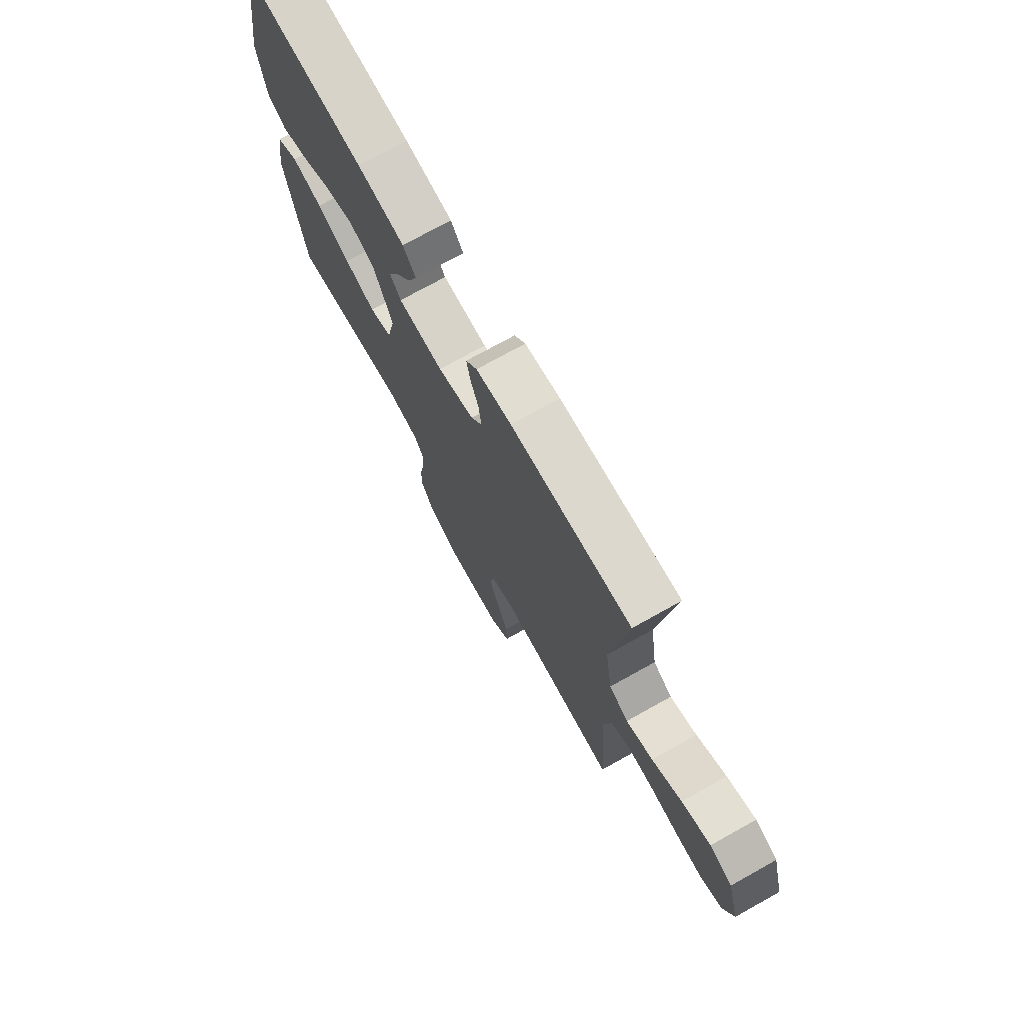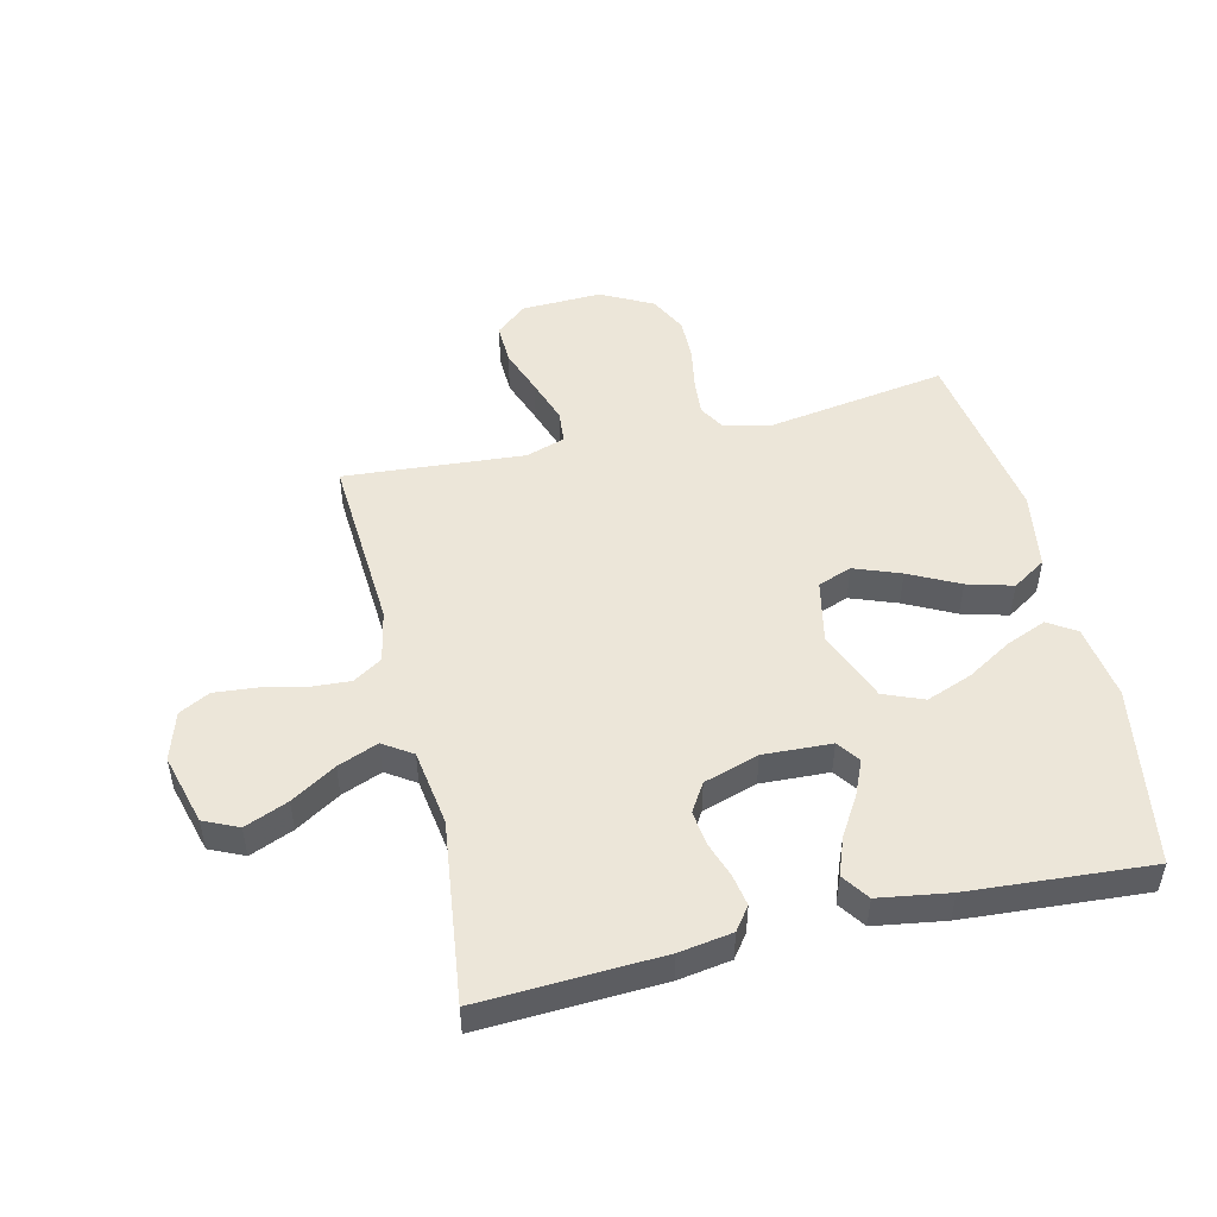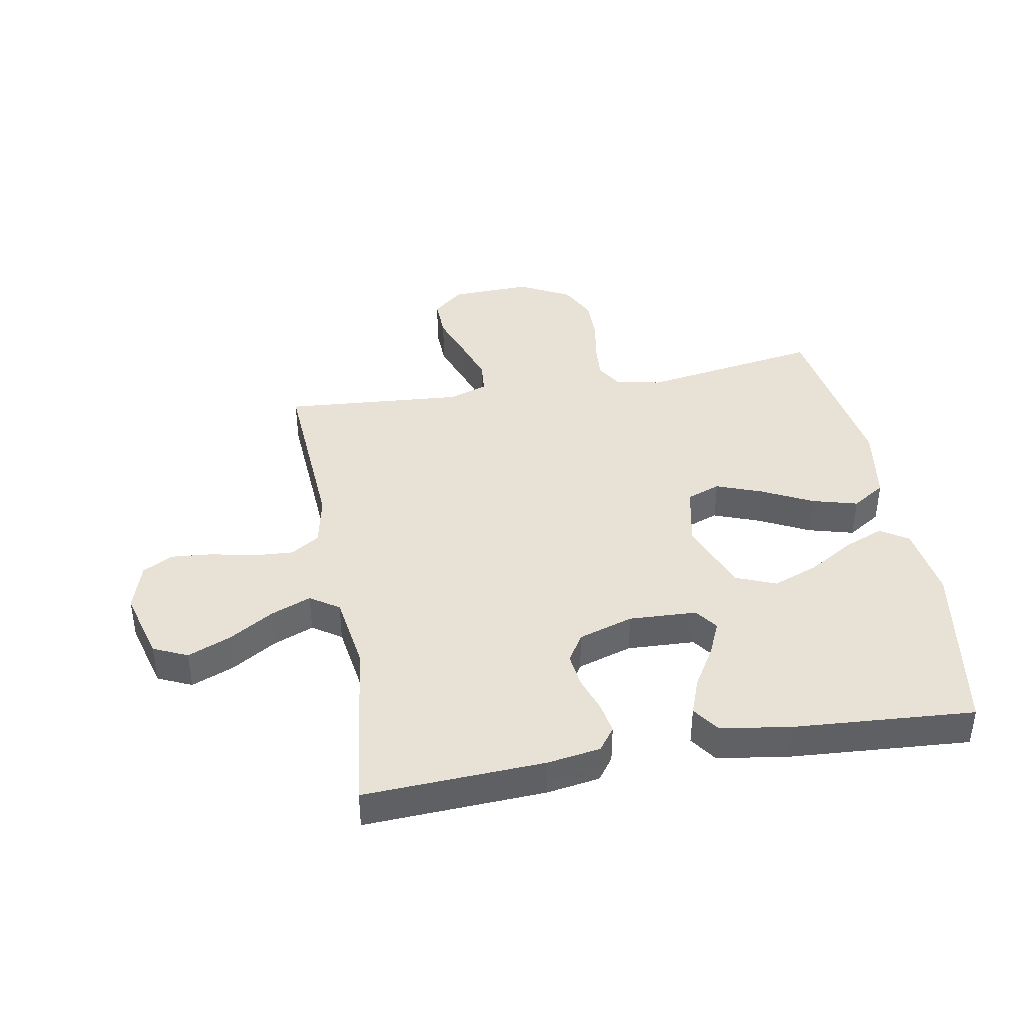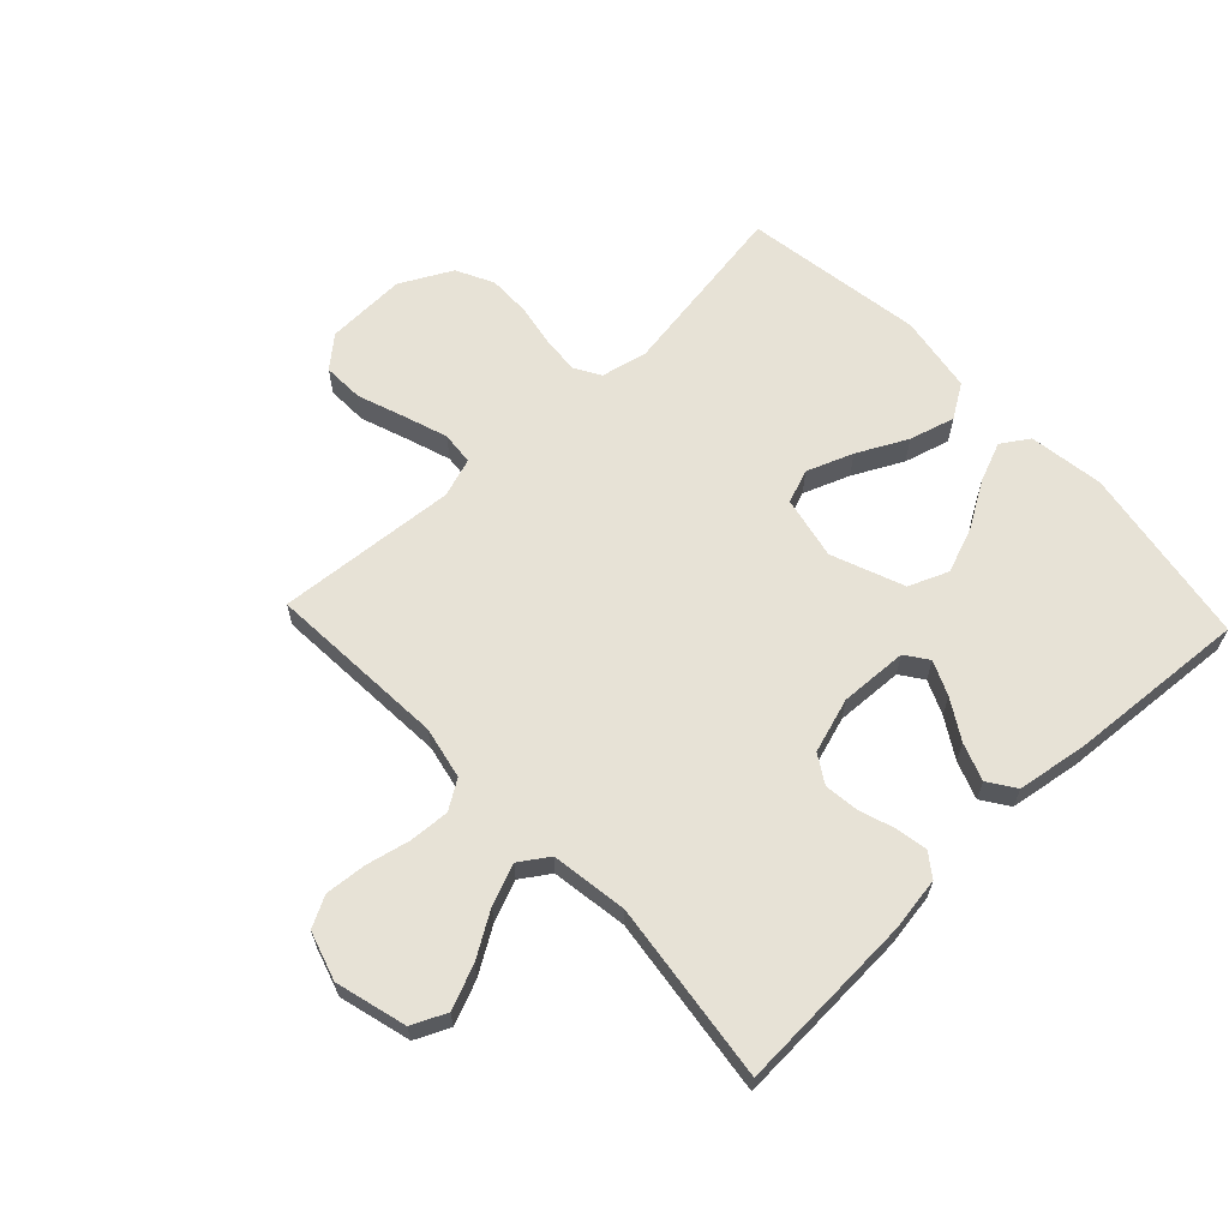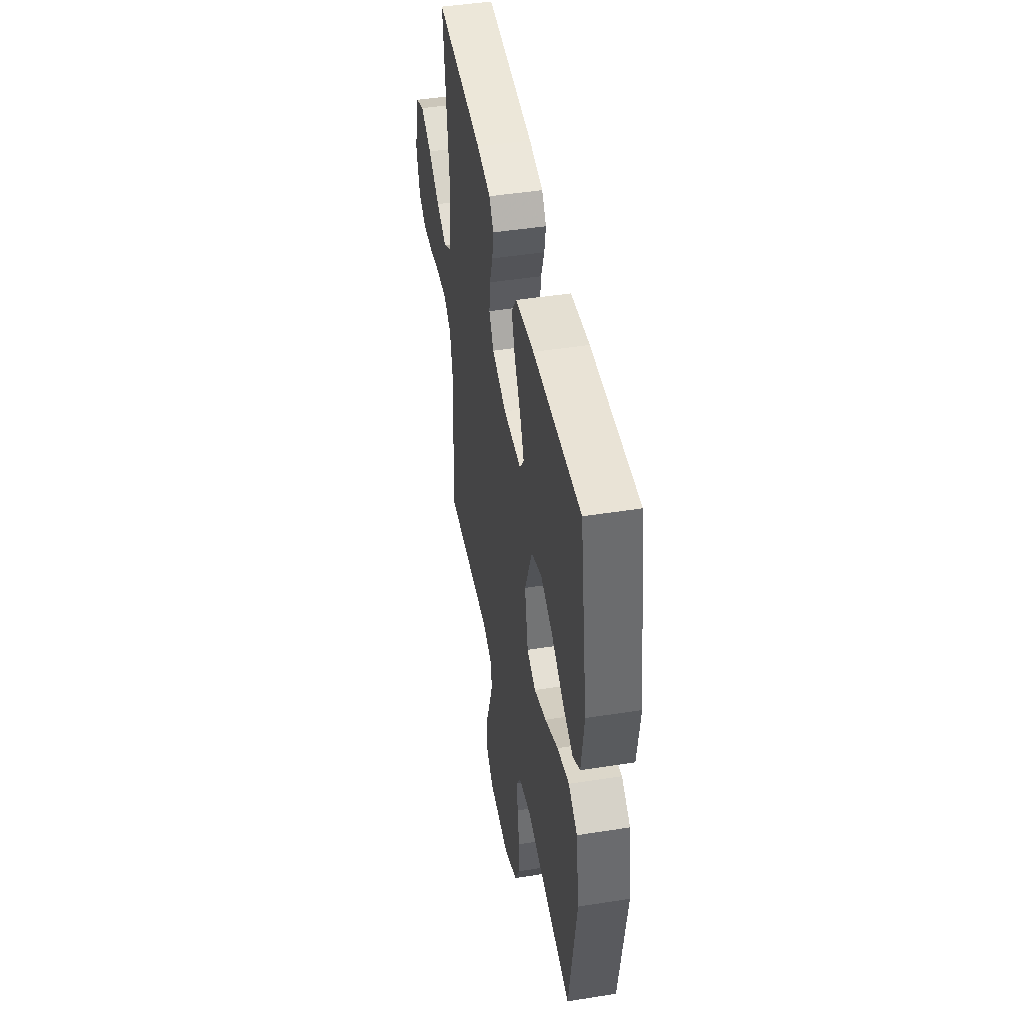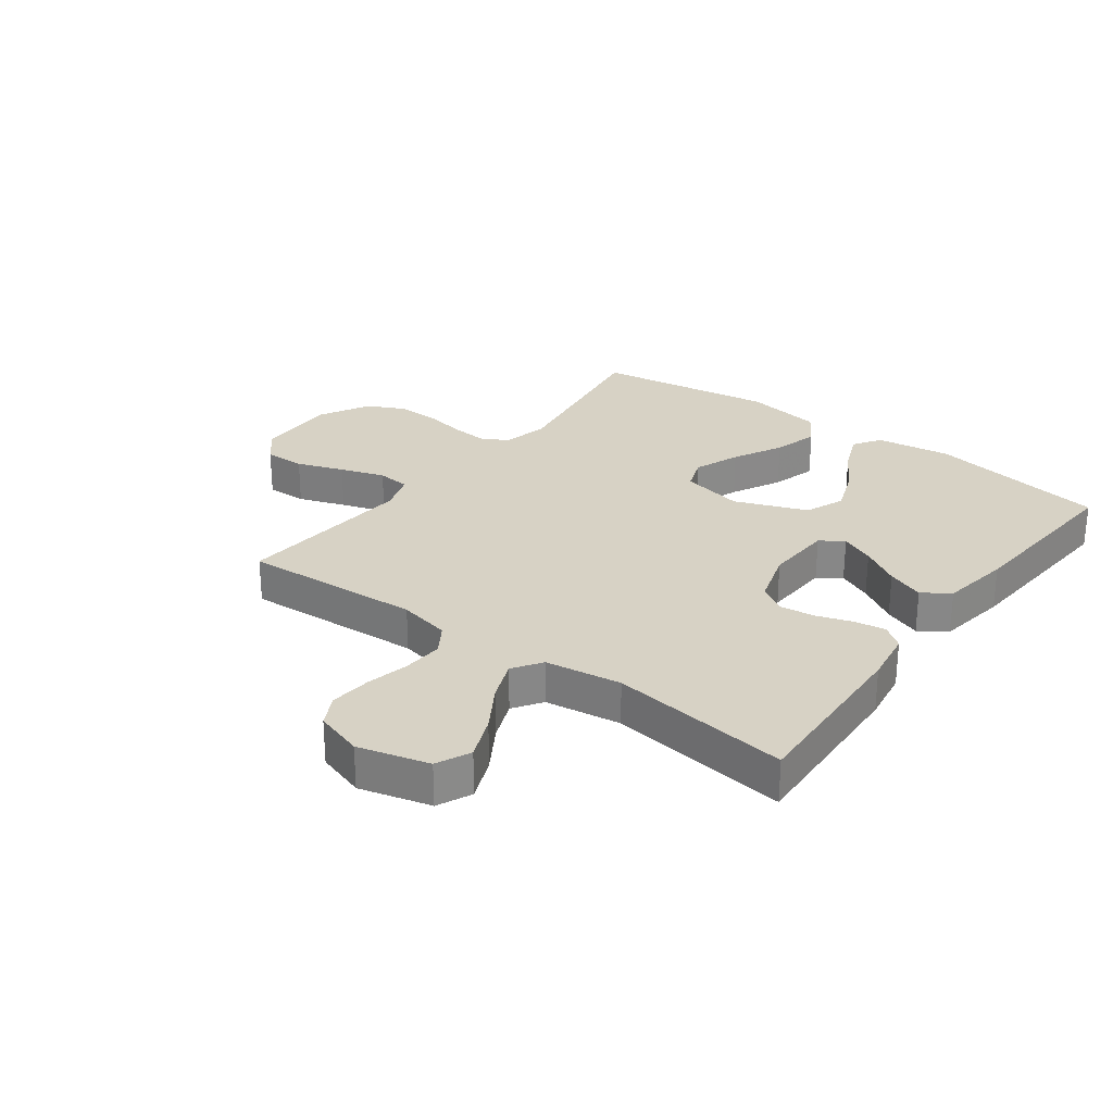
<metadata>
{"format":"obj","ext":"obj","renderer":"f3d","projection":"perspective","resolution":1024,"background":"white","views":[{"elev":74.3,"azim":-119.1,"up":"+Z"},{"elev":49.4,"azim":-13.3,"up":"+Y"},{"elev":40.5,"azim":-10.2,"up":"+Y"},{"elev":63.6,"azim":-43.3,"up":"+Y"},{"elev":46.4,"azim":79.8,"up":"+Z"},{"elev":27.4,"azim":-53.1,"up":"+Y"}]}
</metadata>
<code>
v -0.5 0.07 0.5
v -0.2 0.07 0.485
v -0.112 0.07 0.471
v -0.084 0.07 0.433
v -0.093 0.07 0.381
v -0.113 0.07 0.322
v -0.12 0.07 0.264
v -0.091 0.07 0.217
v 0 0.07 0.188
v 0.113 0.07 0.193
v 0.14 0.07 0.231
v 0.115 0.07 0.288
v 0.075 0.07 0.354
v 0.052 0.07 0.416
v 0.083 0.07 0.461
v 0.2 0.07 0.479
v 0.5 0.07 0.5
v 0.55 0.07 0.2
v 0.532 0.07 0.075
v 0.486 0.07 0.045
v 0.42 0.07 0.072
v 0.344 0.07 0.118
v 0.268 0.07 0.147
v 0.202 0.07 0.12
v 0.155 0.07 0
v 0.177 0.07 -0.105
v 0.233 0.07 -0.126
v 0.31 0.07 -0.097
v 0.393 0.07 -0.055
v 0.469 0.07 -0.034
v 0.525 0.07 -0.07
v 0.546 0.07 -0.2
v 0.5 0.07 -0.5
v 0.2 0.07 -0.452
v 0.123 0.07 -0.469
v 0.098 0.07 -0.512
v 0.103 0.07 -0.574
v 0.116 0.07 -0.645
v 0.117 0.07 -0.716
v 0.086 0.07 -0.778
v 0 0.07 -0.823
v -0.134 0.07 -0.818
v -0.185 0.07 -0.774
v -0.183 0.07 -0.706
v -0.155 0.07 -0.628
v -0.13 0.07 -0.554
v -0.135 0.07 -0.499
v -0.2 0.07 -0.477
v -0.5 0.07 -0.5
v -0.481 0.07 -0.2
v -0.499 0.07 -0.113
v -0.547 0.07 -0.082
v -0.614 0.07 -0.086
v -0.686 0.07 -0.102
v -0.755 0.07 -0.108
v -0.806 0.07 -0.081
v -0.831 0.07 0
v -0.799 0.07 0.118
v -0.742 0.07 0.144
v -0.67 0.07 0.114
v -0.596 0.07 0.068
v -0.529 0.07 0.041
v -0.481 0.07 0.073
v -0.462 0.07 0.2
v -0.5 0 0.5
v -0.2 0 0.485
v -0.112 0 0.471
v -0.084 0 0.433
v -0.093 0 0.381
v -0.113 0 0.322
v -0.12 0 0.264
v -0.091 0 0.217
v 0 0 0.188
v 0.113 0 0.193
v 0.14 0 0.231
v 0.115 0 0.288
v 0.075 0 0.354
v 0.052 0 0.416
v 0.083 0 0.461
v 0.2 0 0.479
v 0.5 0 0.5
v 0.55 0 0.2
v 0.532 0 0.075
v 0.486 0 0.045
v 0.42 0 0.072
v 0.344 0 0.118
v 0.268 0 0.147
v 0.202 0 0.12
v 0.155 0 0
v 0.177 0 -0.105
v 0.233 0 -0.126
v 0.31 0 -0.097
v 0.393 0 -0.055
v 0.469 0 -0.034
v 0.525 0 -0.07
v 0.546 0 -0.2
v 0.5 0 -0.5
v 0.2 0 -0.452
v 0.123 0 -0.469
v 0.098 0 -0.512
v 0.103 0 -0.574
v 0.116 0 -0.645
v 0.117 0 -0.716
v 0.086 0 -0.778
v 0 0 -0.823
v -0.134 0 -0.818
v -0.185 0 -0.774
v -0.183 0 -0.706
v -0.155 0 -0.628
v -0.13 0 -0.554
v -0.135 0 -0.499
v -0.2 0 -0.477
v -0.5 0 -0.5
v -0.481 0 -0.2
v -0.499 0 -0.113
v -0.547 0 -0.082
v -0.614 0 -0.086
v -0.686 0 -0.102
v -0.755 0 -0.108
v -0.806 0 -0.081
v -0.831 0 0
v -0.799 0 0.118
v -0.742 0 0.144
v -0.67 0 0.114
v -0.596 0 0.068
v -0.529 0 0.041
v -0.481 0 0.073
v -0.462 0 0.2
f 59 60 61
f 58 59 61
f 57 58 61
f 56 57 61
f 55 56 61
f 54 55 61
f 53 54 61
f 52 53 61 62
f 51 52 62 63
f 48 49 50
f 51 63 64
f 50 51 64
f 48 50 64
f 47 48 64
f 43 44 45
f 42 43 45
f 41 42 45
f 40 41 45
f 39 40 45
f 38 39 45
f 37 38 45
f 36 37 45 46
f 35 36 46 47
f 32 33 34
f 31 32 34
f 30 31 34
f 29 30 34
f 28 29 34
f 34 35 47
f 28 34 47
f 27 28 47
f 20 21 22
f 19 20 22
f 18 19 22
f 17 18 22
f 16 17 22
f 15 16 22
f 14 15 22
f 13 14 22
f 12 13 22
f 11 12 22 23
f 10 11 23 24
f 4 5 6
f 3 4 6
f 2 3 6
f 1 2 6
f 64 1 6
f 64 6 7
f 47 64 7 8
f 26 27 47
f 47 8 9
f 26 47 9
f 25 26 9
f 9 10 24 25
f 125 124 123
f 125 123 122
f 125 122 121
f 125 121 120
f 125 120 119
f 125 119 118
f 125 118 117
f 126 125 117 116
f 127 126 116 115
f 114 113 112
f 128 127 115
f 128 115 114
f 128 114 112
f 128 112 111
f 109 108 107
f 109 107 106
f 109 106 105
f 109 105 104
f 109 104 103
f 109 103 102
f 109 102 101
f 110 109 101 100
f 111 110 100 99
f 98 97 96
f 98 96 95
f 98 95 94
f 98 94 93
f 98 93 92
f 111 99 98
f 111 98 92
f 111 92 91
f 86 85 84
f 86 84 83
f 86 83 82
f 86 82 81
f 86 81 80
f 86 80 79
f 86 79 78
f 86 78 77
f 86 77 76
f 87 86 76 75
f 88 87 75 74
f 70 69 68
f 70 68 67
f 70 67 66
f 70 66 65
f 70 65 128
f 71 70 128
f 72 71 128 111
f 111 91 90
f 73 72 111
f 73 111 90
f 73 90 89
f 89 88 74 73
f 1 65 66 2
f 2 66 67 3
f 3 67 68 4
f 4 68 69 5
f 5 69 70 6
f 6 70 71 7
f 7 71 72 8
f 8 72 73 9
f 9 73 74 10
f 10 74 75 11
f 11 75 76 12
f 12 76 77 13
f 13 77 78 14
f 14 78 79 15
f 15 79 80 16
f 16 80 81 17
f 17 81 82 18
f 18 82 83 19
f 19 83 84 20
f 20 84 85 21
f 21 85 86 22
f 22 86 87 23
f 23 87 88 24
f 24 88 89 25
f 25 89 90 26
f 26 90 91 27
f 27 91 92 28
f 28 92 93 29
f 29 93 94 30
f 30 94 95 31
f 31 95 96 32
f 32 96 97 33
f 33 97 98 34
f 34 98 99 35
f 35 99 100 36
f 36 100 101 37
f 37 101 102 38
f 38 102 103 39
f 39 103 104 40
f 40 104 105 41
f 41 105 106 42
f 42 106 107 43
f 43 107 108 44
f 44 108 109 45
f 45 109 110 46
f 46 110 111 47
f 47 111 112 48
f 48 112 113 49
f 49 113 114 50
f 50 114 115 51
f 51 115 116 52
f 52 116 117 53
f 53 117 118 54
f 54 118 119 55
f 55 119 120 56
f 56 120 121 57
f 57 121 122 58
f 58 122 123 59
f 59 123 124 60
f 60 124 125 61
f 61 125 126 62
f 62 126 127 63
f 63 127 128 64
f 64 128 65 1

</code>
